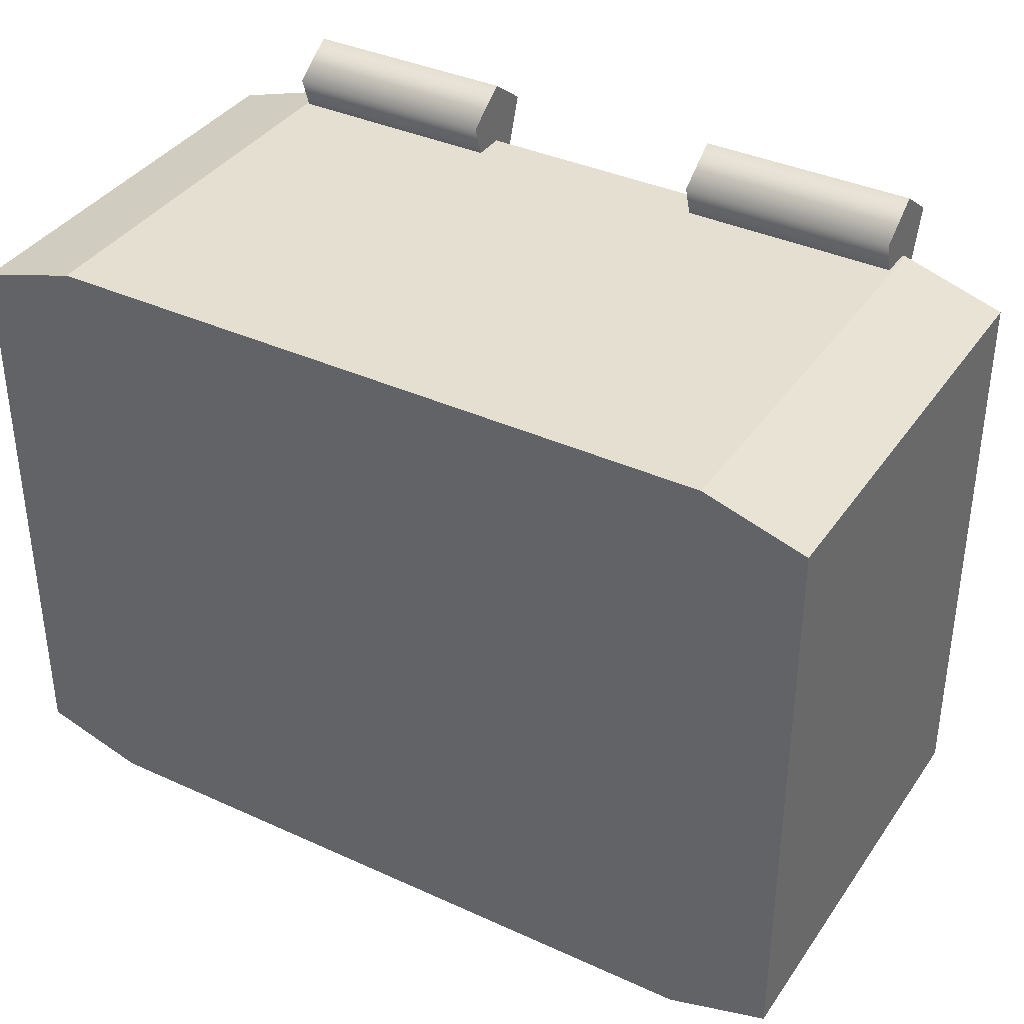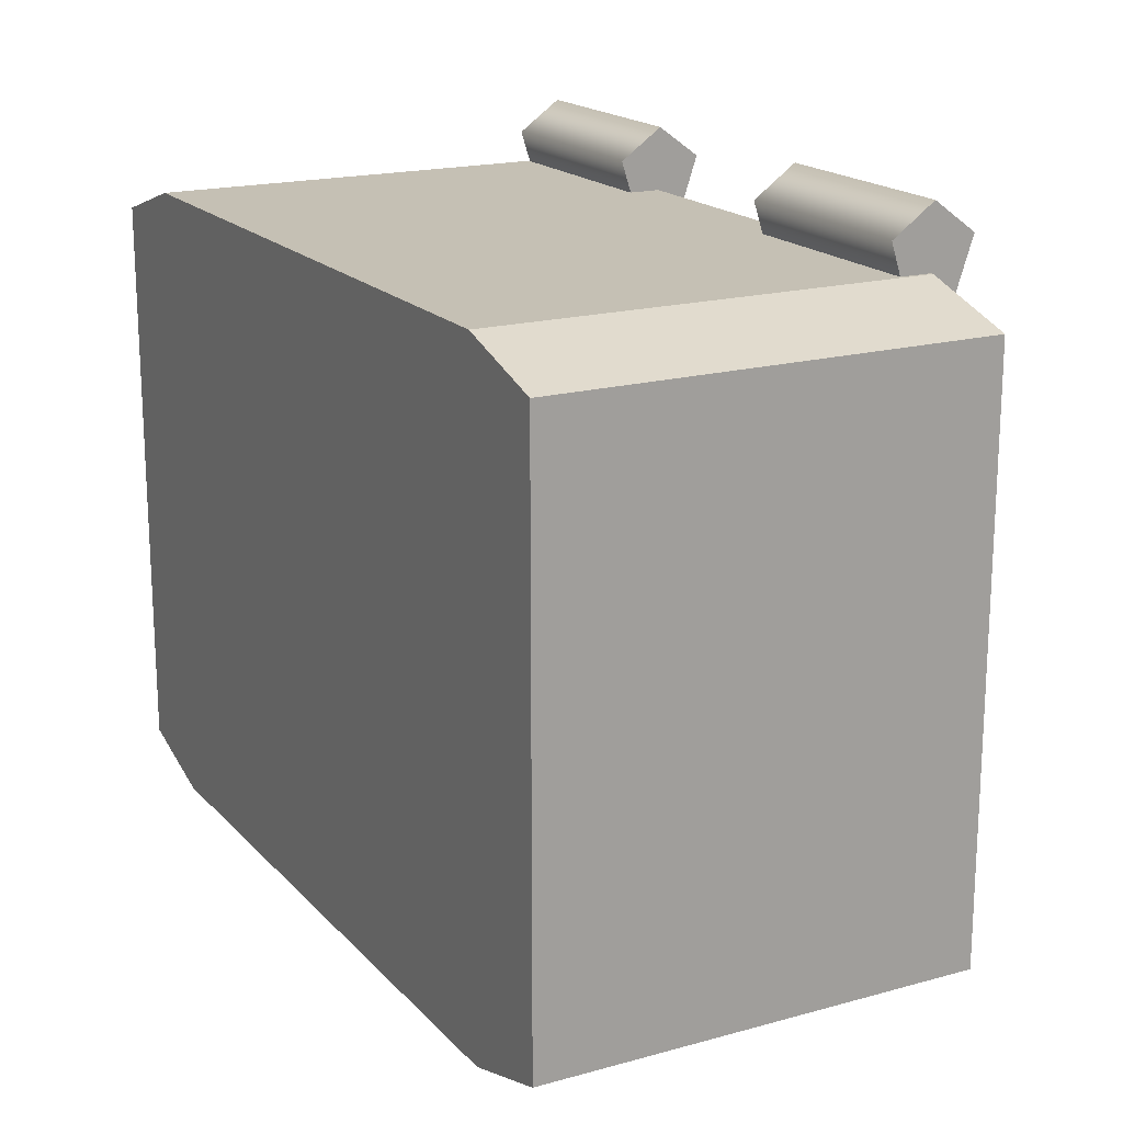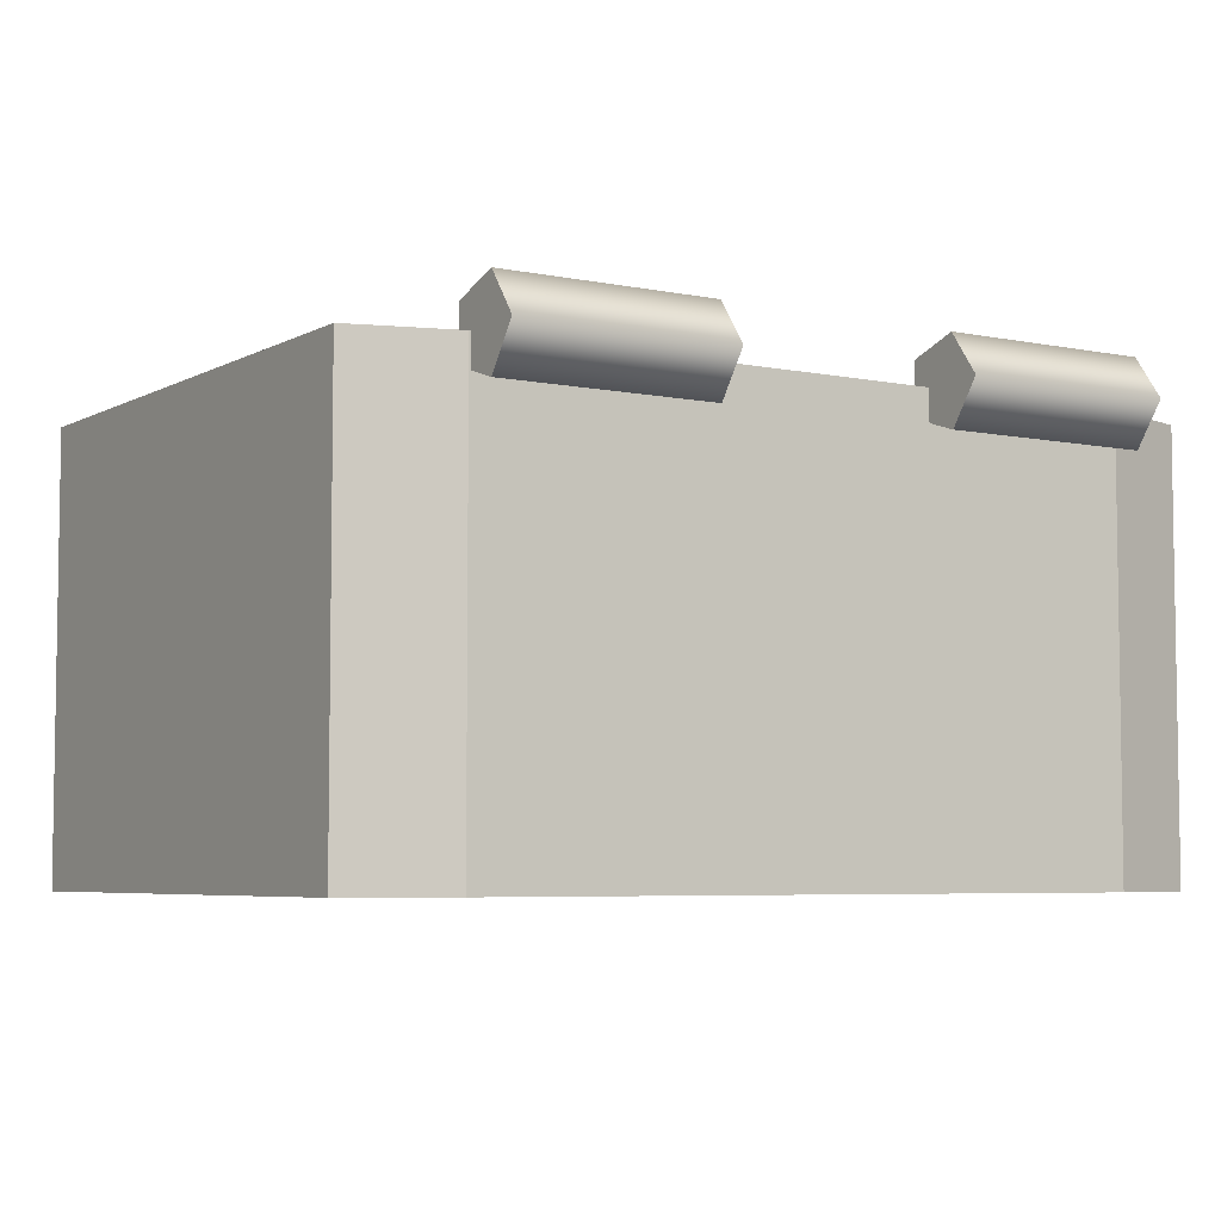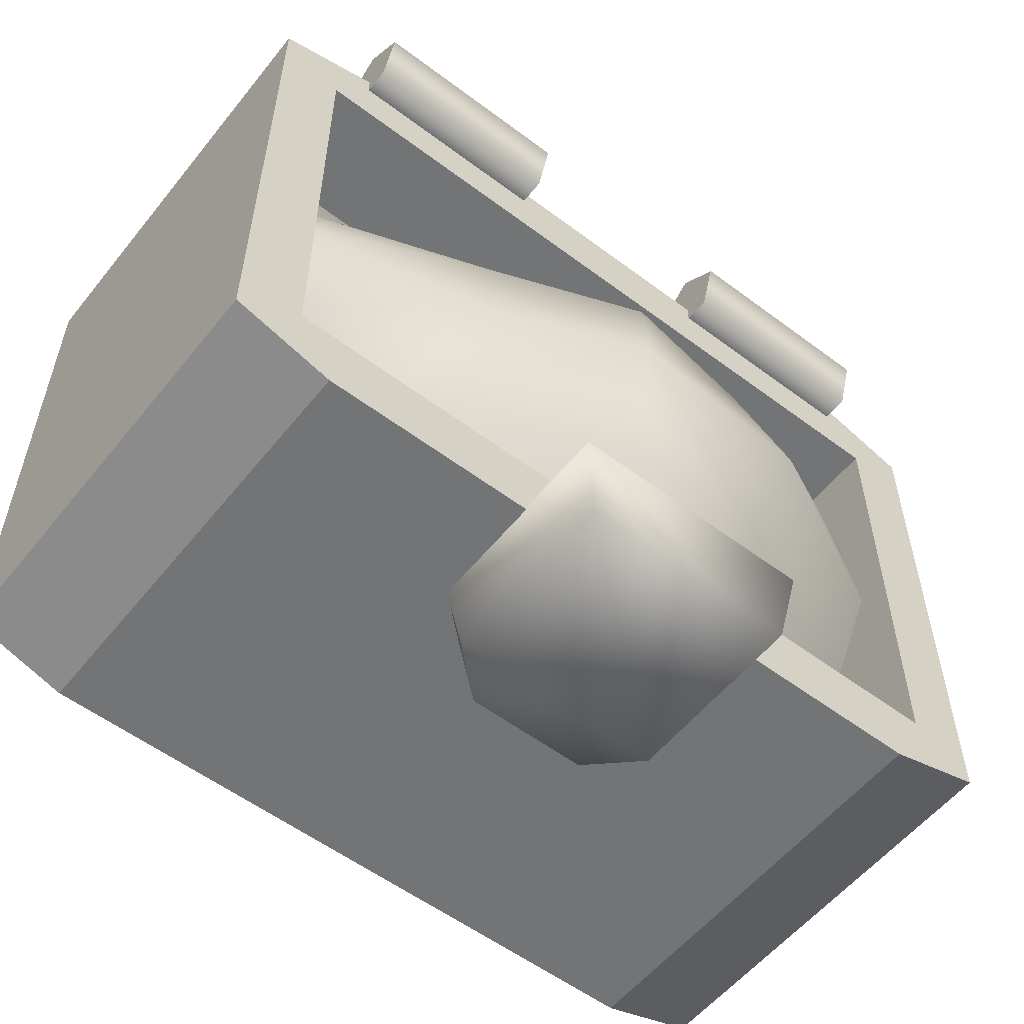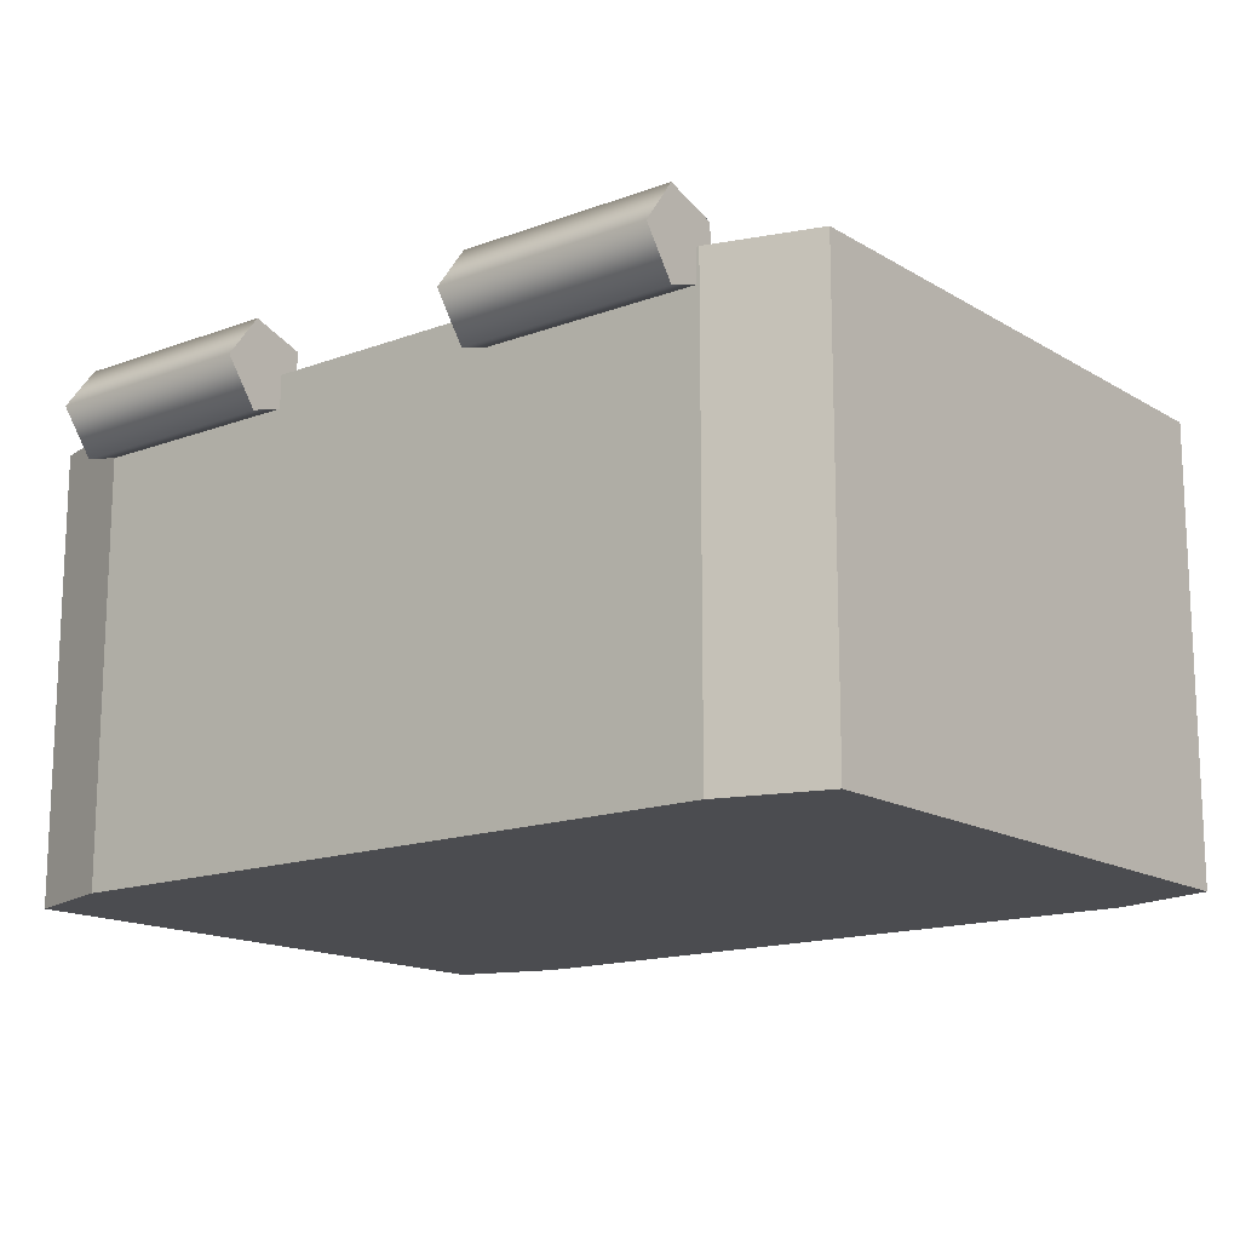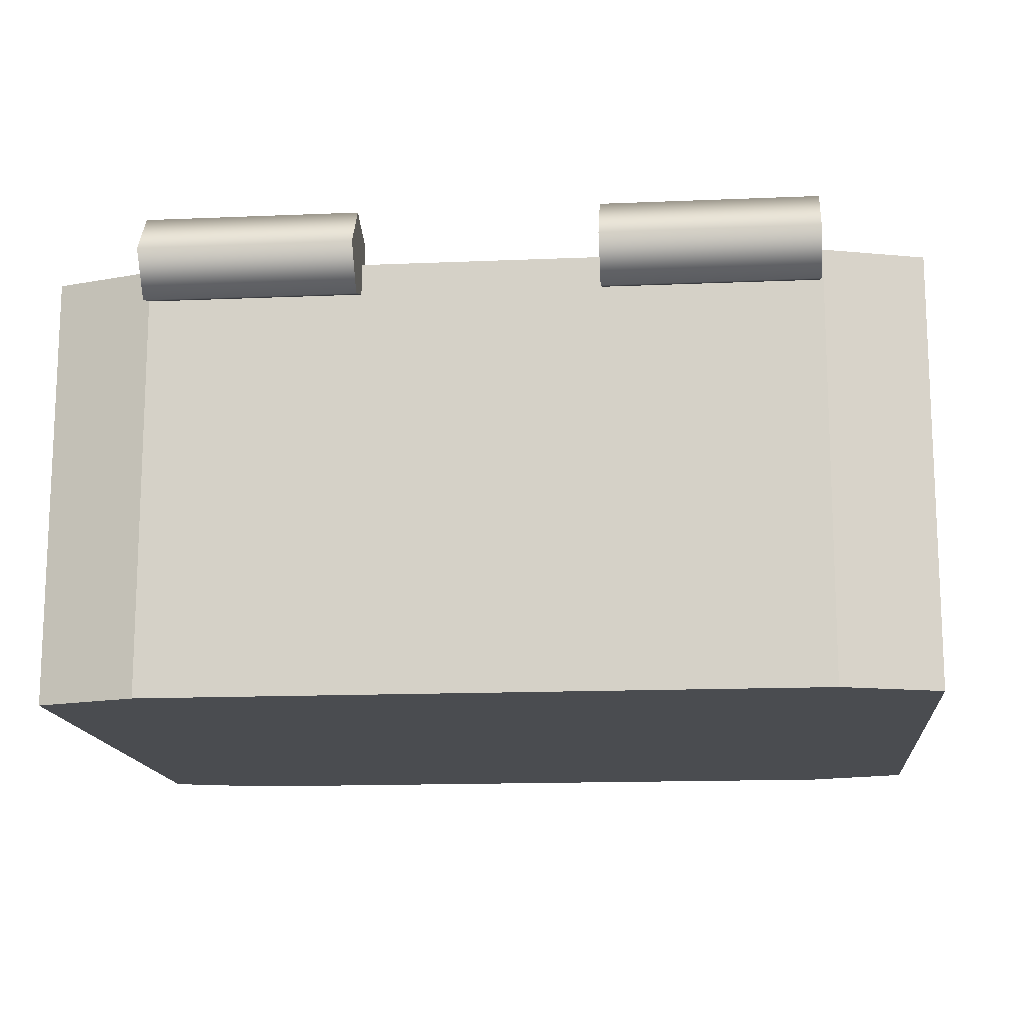
<metadata>
{"format":"obj","ext":"obj","renderer":"f3d","projection":"perspective","resolution":1024,"background":"white","views":[{"elev":37.4,"azim":30.4,"up":"+Z"},{"elev":18.2,"azim":61.7,"up":"+Z"},{"elev":-5.5,"azim":-32.5,"up":"+Y"},{"elev":-56.1,"azim":141.8,"up":"+Z"},{"elev":-15.2,"azim":38.5,"up":"+Y"},{"elev":-14.7,"azim":5.3,"up":"+Y"}]}
</metadata>
<code>
o Treasure_Chest_Base_02
v -0.1097 0.517 -0.3932
v 0.1097 0.517 -0.3932
v -0.1097 0.3304 -0.3932
v 0.1097 0.3304 -0.3932
v 0.06186 0.2859 -0.3932
v -0.06187 0.2859 -0.3932
v -0.06918 0.2739 -0.3122
v -0.1227 0.3214 -0.3122
v 0.1227 0.3214 -0.3122
v 0.1227 0.53 -0.3122
v -0.1227 0.53 -0.3122
v 0.06917 0.2739 -0.3122
v -0.4443 0.4404 0.2987
v -0.4443 0.4404 -0.2832
v -0.4443 -0.002129 -0.2832
v -0.4443 -0.002129 0.2987
v -0.3421 0.4404 -0.3146
v -0.3421 -0.002129 -0.3146
v 0.4443 0.4404 -0.2832
v 0.4443 0.4404 0.2987
v 0.4443 -0.002129 0.2987
v 0.4443 -0.002129 -0.2832
v -0.3421 0.4404 0.3301
v -0.3421 -0.002129 0.3301
v 0.3421 0.4404 -0.3146
v 0.3421 -0.002129 -0.3146
v 0.3421 -0.002129 0.3301
v 0.3421 0.4404 0.3301
v -0.3784 0.05699 0.2555
v 0.3784 0.05699 0.2555
v 0.3784 0.05699 -0.24
v -0.3784 0.05699 -0.24
v 0.3784 0.4404 0.2555
v -0.3784 0.4404 0.2555
v 0.3784 0.4404 -0.24
v -0.3784 0.4404 -0.24
v -0.3398 0.4849 0.3615
v -0.3398 0.4419 0.3932
v -0.1227 0.4419 0.3932
v -0.1227 0.4849 0.3615
v -0.3398 0.3984 0.3621
v -0.1227 0.3984 0.3621
v -0.3398 0.4146 0.3111
v -0.1227 0.4146 0.3111
v -0.3398 0.468 0.3108
v -0.1227 0.468 0.3108
v 0.1216 0.4849 0.3615
v 0.1216 0.4419 0.3932
v 0.3387 0.4419 0.3932
v 0.3387 0.4849 0.3615
v 0.1216 0.3984 0.3621
v 0.3387 0.3984 0.3621
v 0.1216 0.4146 0.3111
v 0.3387 0.4146 0.3111
v 0.1216 0.468 0.3108
v 0.3387 0.468 0.3108
v -0.168 0.4512 0.1623
v -0.01123 0.4773 0.149
v 0.01499 0.5092 -0.002407
v -0.1905 0.4969 0.000374
v 0.1708 0.4423 0.004749
v 0.1588 0.4268 0.1237
v 0.1905 0.2972 -0.24
v -0.00193 0.3708 -0.24
v -0.003517 0.4758 -0.14
v 0.2301 0.3659 -0.1182
v -0.168 0.3788 -0.24
v -0.168 0.4556 -0.1224
v 0.3784 0.3954 0.008026
v 0.3784 0.3395 0.1448
v 0.3784 0.3292 -0.24
v 0.3784 0.3816 -0.1333
v -0.3784 0.2767 -0.24
v -0.3784 0.3317 -0.1144
v -0.3784 0.3896 0.1259
v -0.3784 0.4054 0.007717
v -0.3784 0.3172 0.2555
v -0.168 0.3779 0.2555
v -0.001923 0.3905 0.2555
v 0.1905 0.3166 0.2555
v 0.3784 0.3184 0.2555
v -0.4443 0.3053 0.2987
v -0.4443 0.3053 -0.2832
v -0.3421 0.3053 -0.3146
v 0.4443 0.3053 -0.2832
v 0.4443 0.3053 0.2987
v -0.3421 0.3053 0.3301
v 0.3421 0.3053 -0.3146
v 0.3421 0.3053 0.3301
f 11 8 10
f 10 8 9
f 8 7 9
f 7 12 9
f 82 83 15 16
f 83 84 18 15
f 85 86 21 22
f 87 82 16 24
f 24 16 15 18
f 88 85 22 26
f 21 27 26 22
f 86 89 27 21
f 88 84 17 25
f 24 18 26 27
f 89 87 24 27
f 29 30 31 32
f 23 28 33 34
f 28 20 33
f 20 19 35 33
f 19 25 35
f 25 17 36 35
f 17 14 36
f 14 13 34 36
f 13 23 34
f 34 33 30 29
f 33 35 31 30
f 35 36 32 31
f 36 34 29 32
f 37 38 39 40
f 38 41 42 39
f 41 43 44 42
f 43 45 46 44
f 45 37 40 46
f 38 37 45
f 41 38 45
f 43 41 45
f 42 44 39
f 44 46 39
f 46 40 39
f 47 48 49 50
f 48 51 52 49
f 51 53 54 52
f 53 55 56 54
f 55 47 50 56
f 48 47 55
f 51 48 55
f 53 51 55
f 52 54 49
f 54 56 49
f 56 50 49
f 57 58 59 60
f 61 59 58 62
f 63 64 65 66
f 65 64 67 68
f 69 61 62 70
f 71 63 66 72
f 68 67 73 74
f 75 57 60 76
f 77 78 57 75
f 78 79 58 57
f 62 58 79 80
f 70 62 80 81
f 60 68 74 76
f 59 65 68 60
f 66 65 59 61
f 72 66 61 69
f 28 23 87 89
f 26 18 84 88
f 20 28 89 86
f 25 19 85 88
f 23 13 82 87
f 19 20 86 85
f 14 17 84 83
f 13 14 83 82
f 1 2 3
f 2 4 3
f 4 5 3
f 5 6 3
f 6 7 3
f 3 7 8
f 4 2 9
f 9 2 10
f 3 8 1
f 1 8 11
f 2 1 10
f 10 1 11
f 12 7 5
f 5 7 6
f 5 4 12
f 12 4 9

</code>
